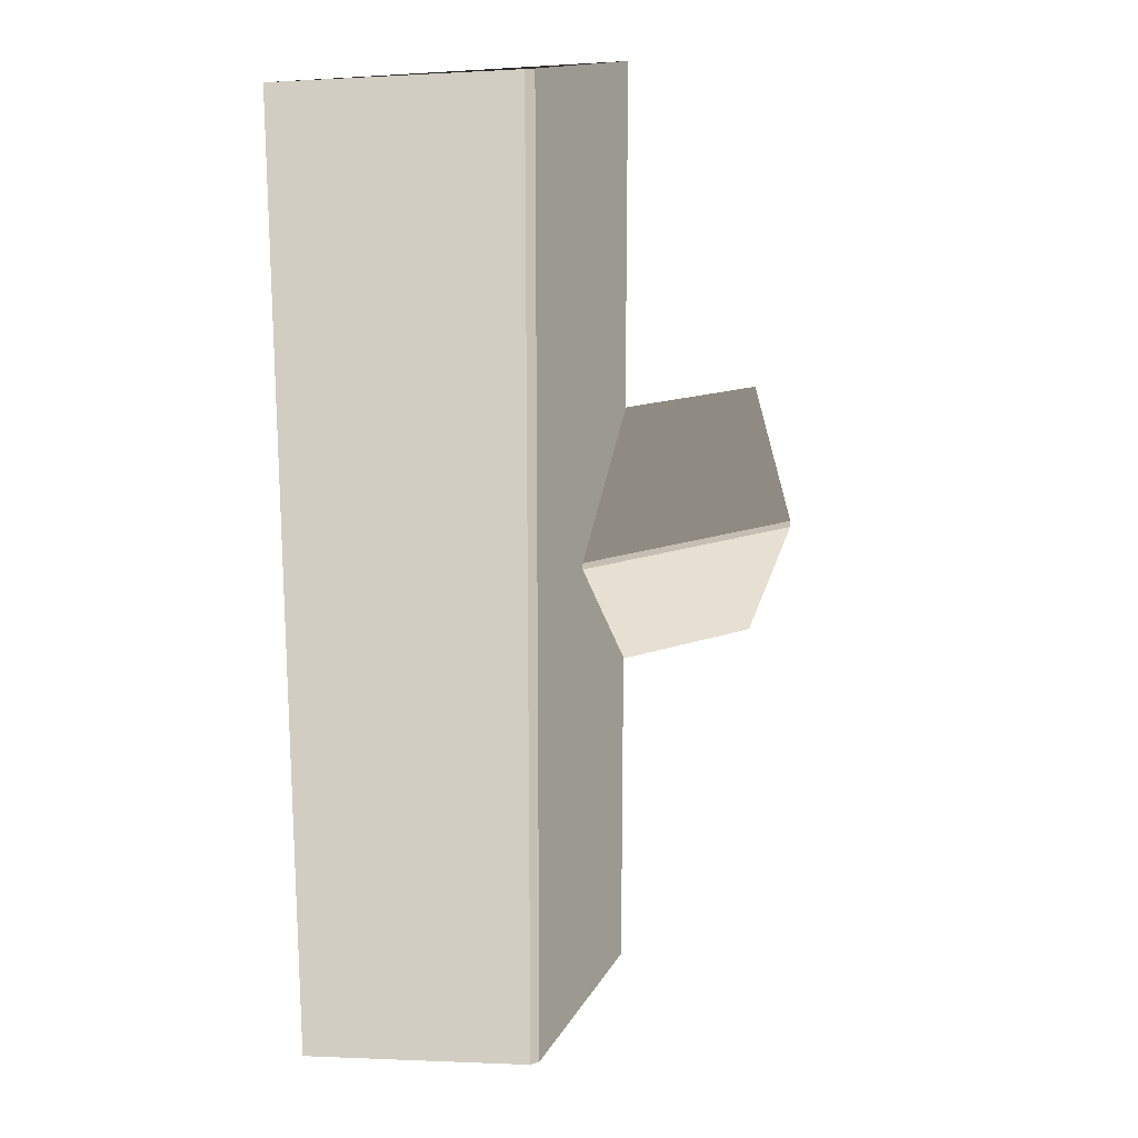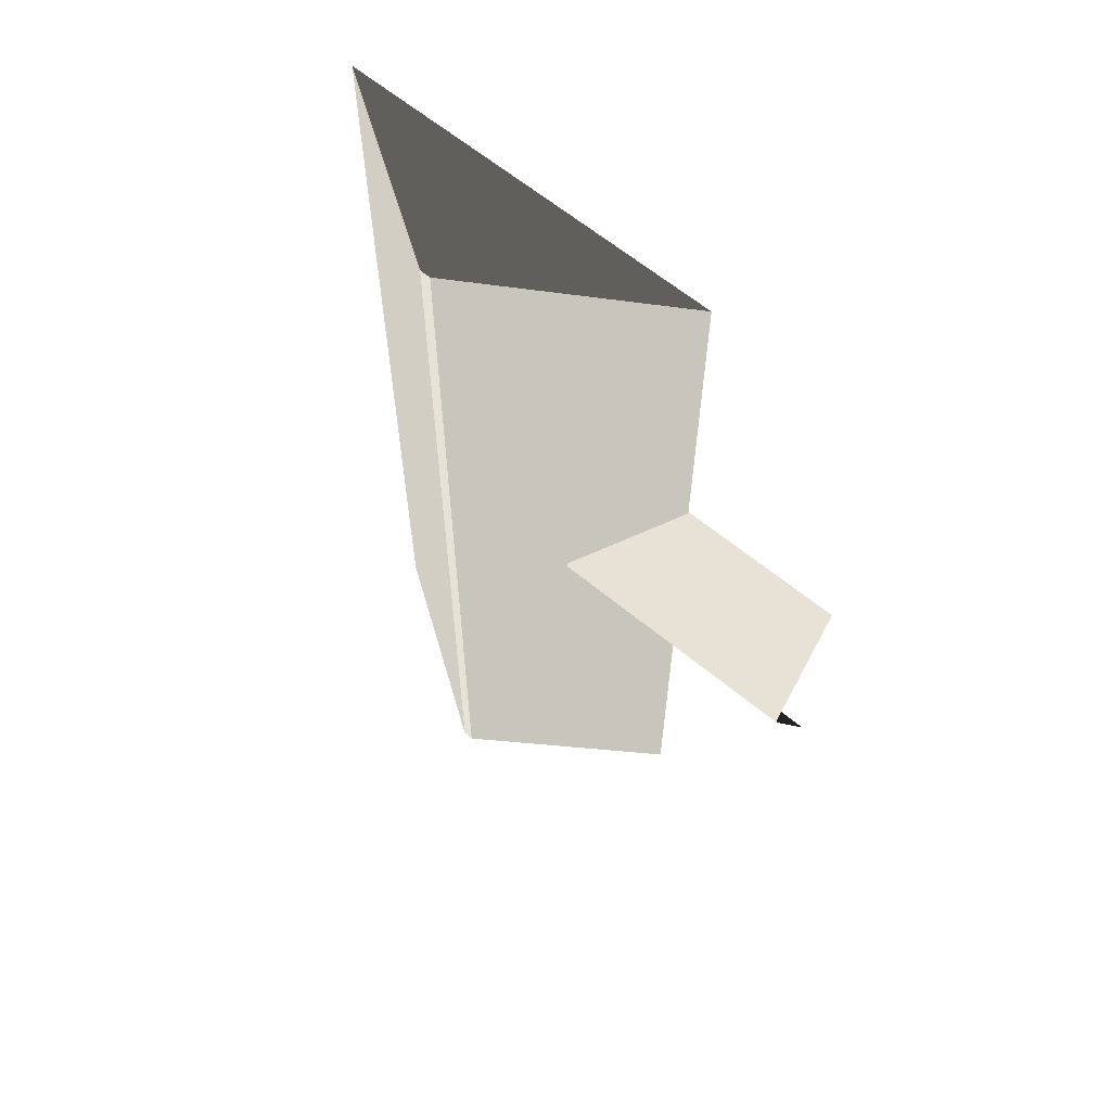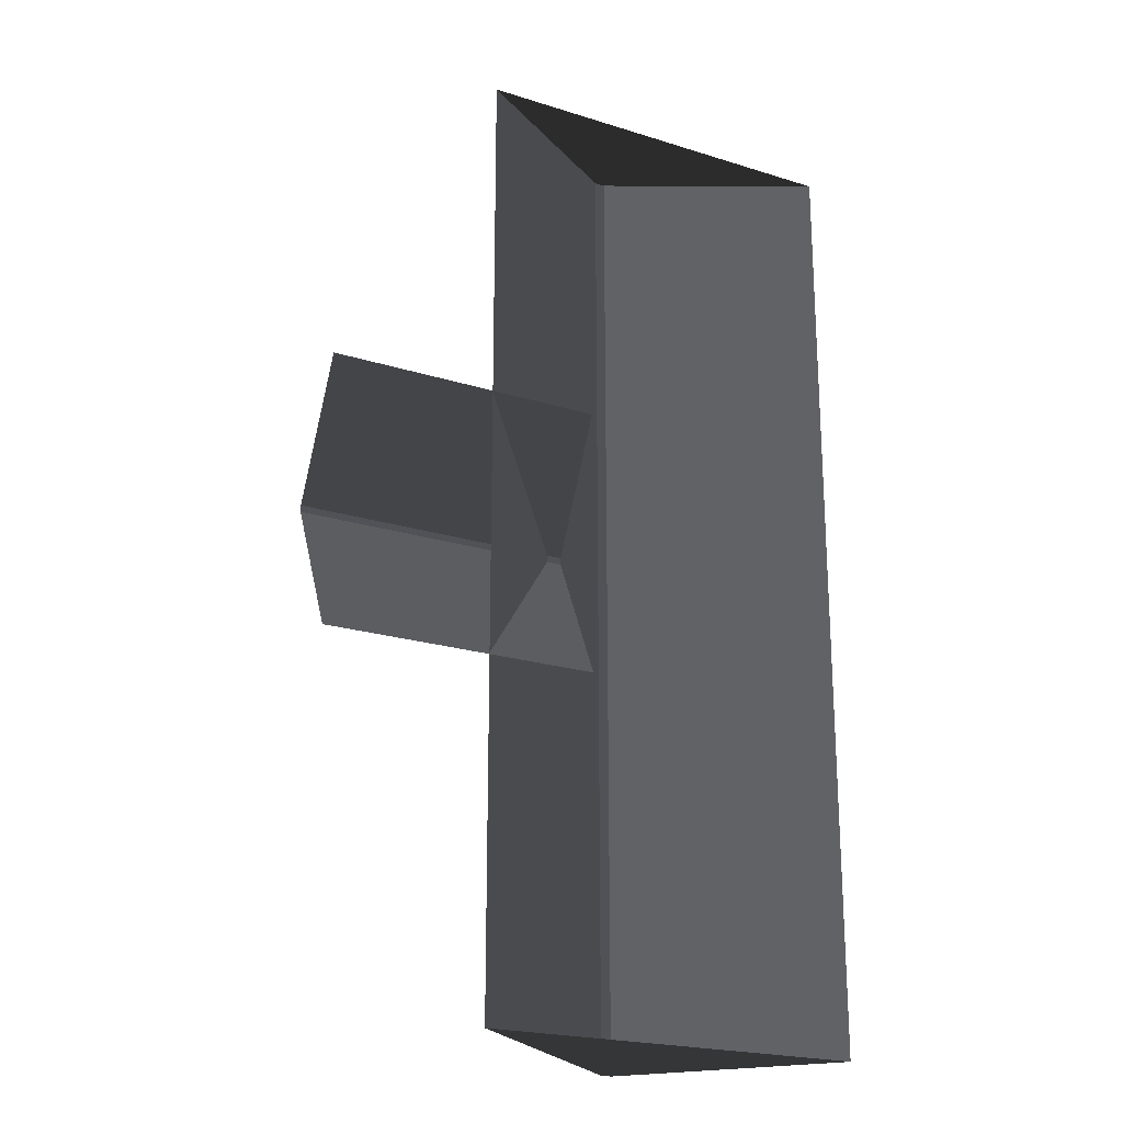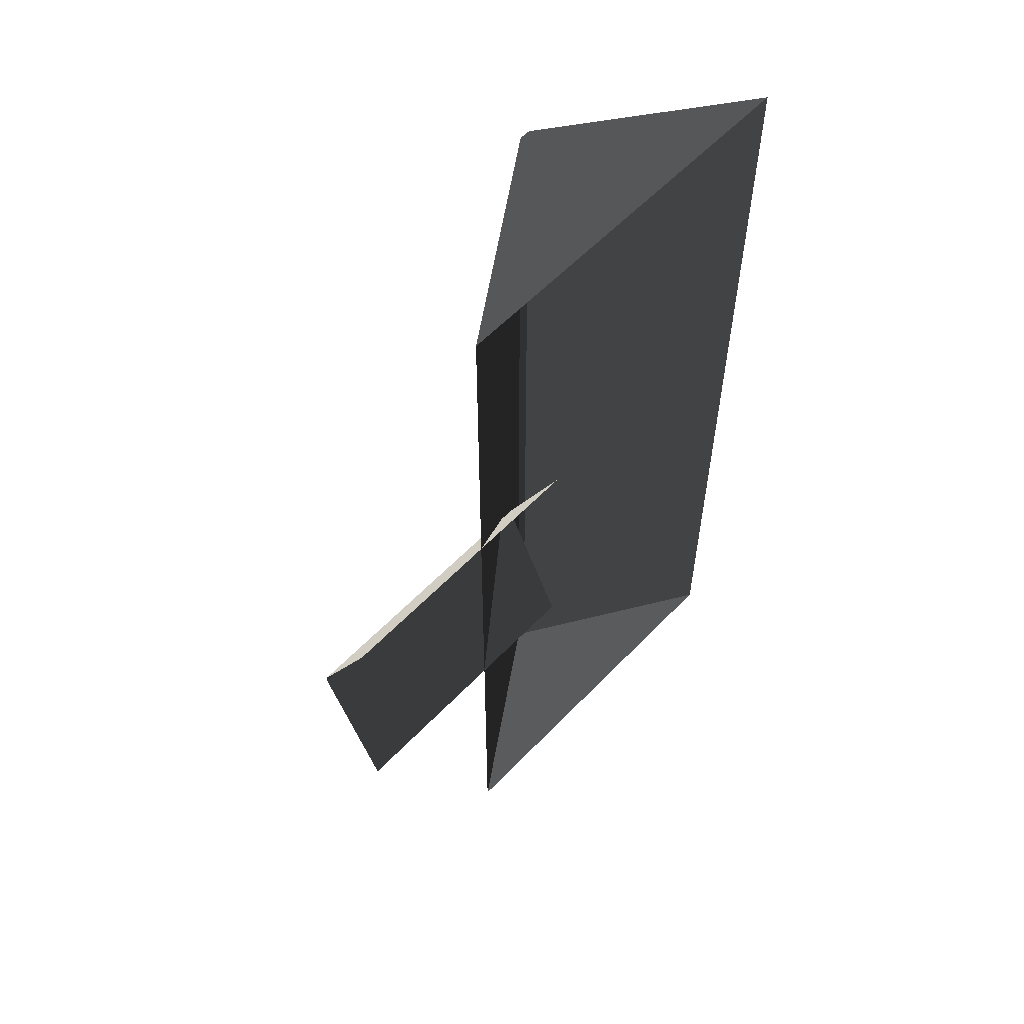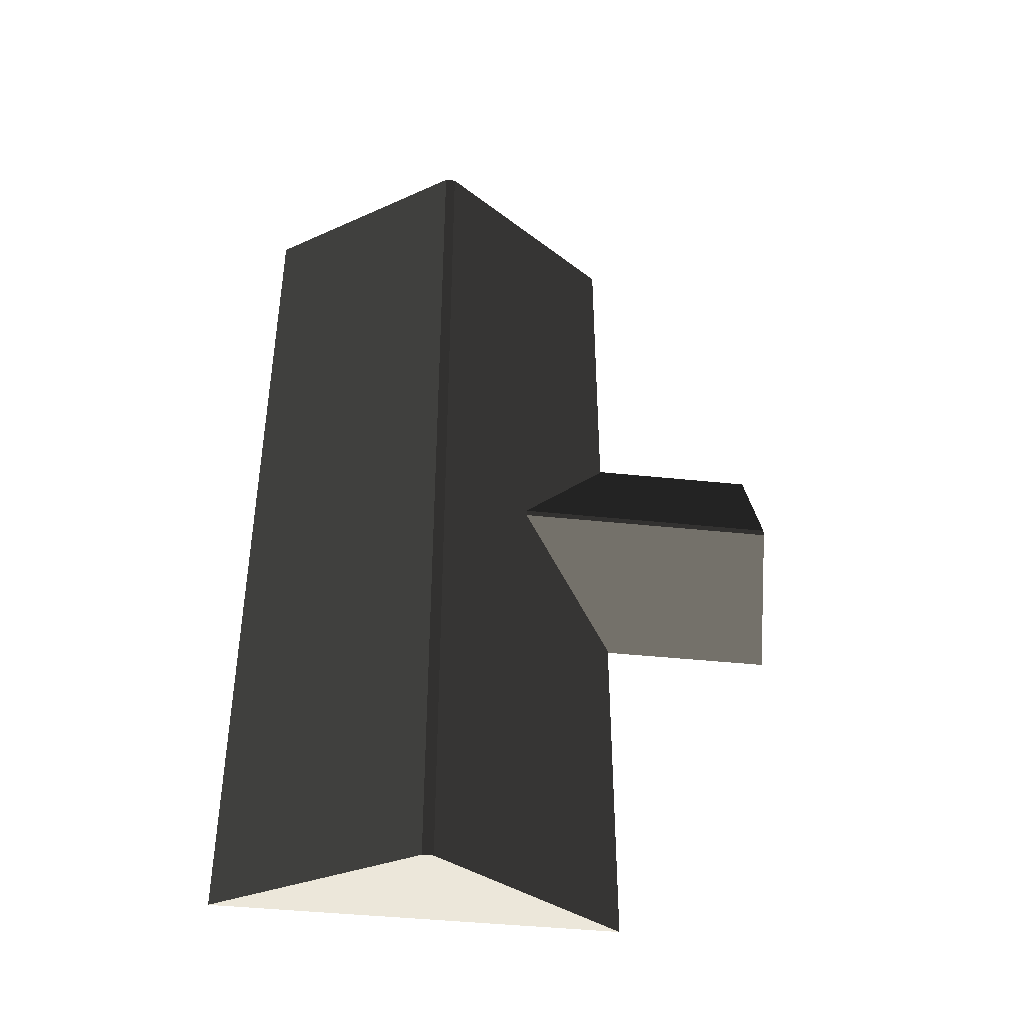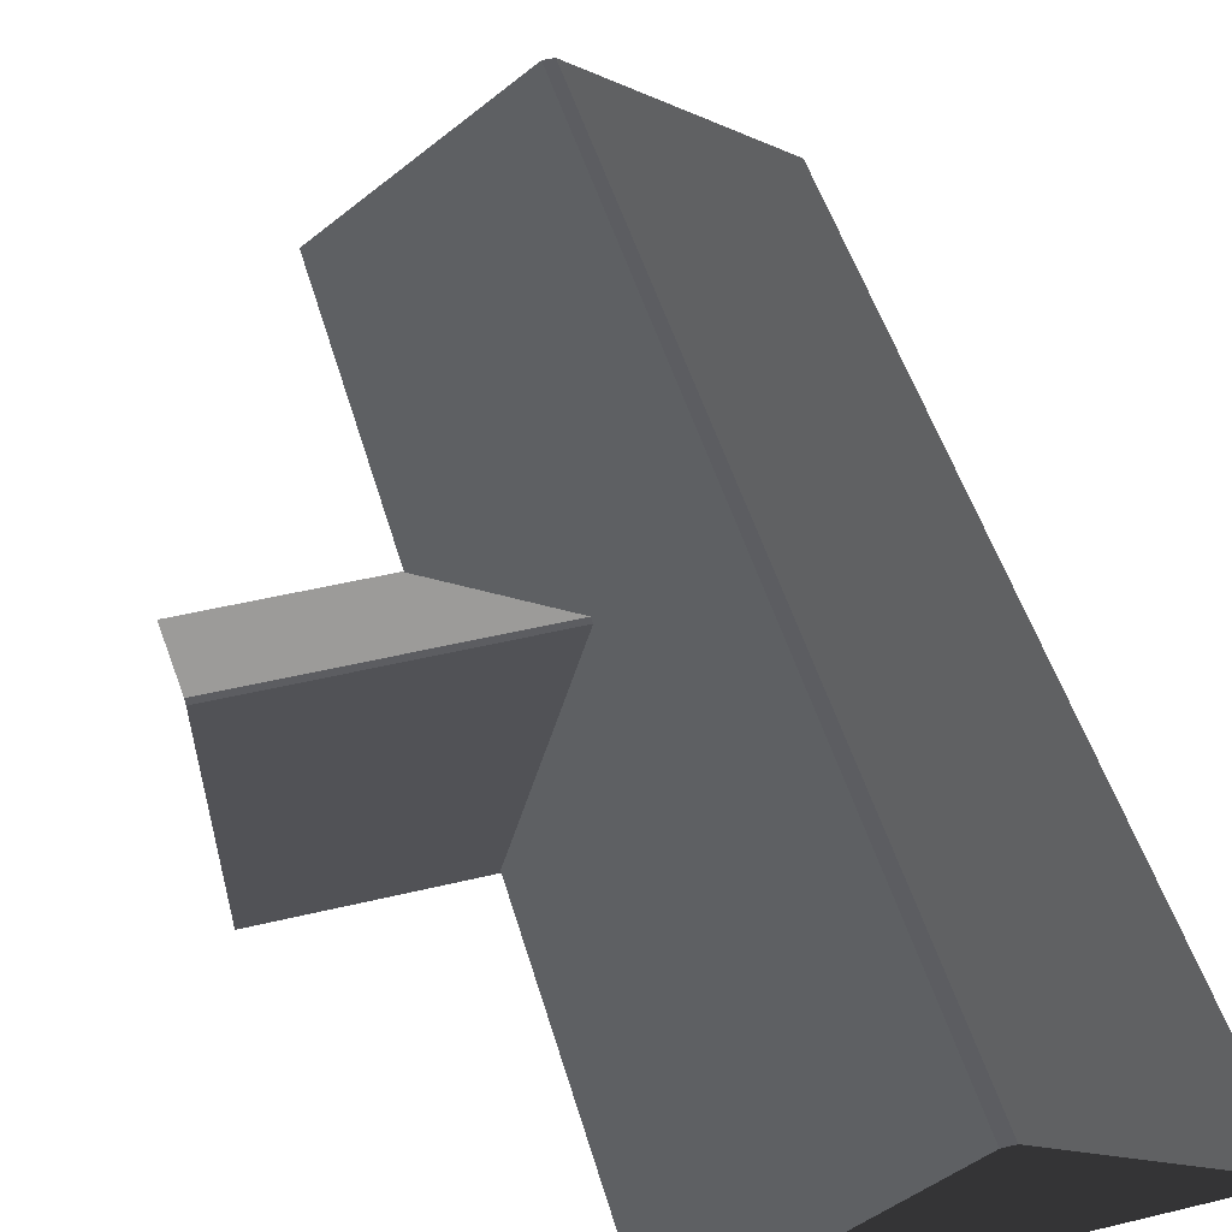
<metadata>
{"format":"obj","ext":"obj","renderer":"f3d","projection":"perspective","resolution":1024,"background":"white","views":[{"elev":17.6,"azim":-34.1,"up":"+Y"},{"elev":63.0,"azim":39.9,"up":"+Y"},{"elev":-21.4,"azim":150.8,"up":"+Y"},{"elev":58.8,"azim":133.3,"up":"+Y"},{"elev":-43.0,"azim":-7.1,"up":"+Y"},{"elev":46.9,"azim":164.6,"up":"+Z"}]}
</metadata>
<code>
v -0.832 -7.51 0.8882
v -3.814 -7.688 2.865
v -3.814 7.674 2.865
v -0.8321 7.496 0.8882
v -3.814 -7.688 2.865
v -3.983 -7.688 2.865
v -3.983 7.674 2.865
v -3.814 7.674 2.865
v -6.965 7.496 0.8882
v -3.983 7.674 2.865
v -3.983 -7.688 2.865
v -6.965 -7.51 0.8882
v -6.965 -7.51 0.8882
v -3.983 -7.688 2.865
v -3.814 -7.688 2.865
v -0.832 -7.51 0.8882
v -0.8321 7.496 0.8882
v -3.814 7.674 2.865
v -3.983 7.674 2.865
v -6.965 7.496 0.8882
v 1.809 2.111 0.8764
v 1.809 0.04459 1.88
v -2.567 0.04459 1.88
v -2.567 2.111 0.8764
v 1.809 0.04459 1.88
v 1.809 -0.05868 1.88
v -2.567 -0.05867 1.88
v -2.567 0.04459 1.88
v -2.567 -2.125 0.8764
v -2.567 -0.05867 1.88
v 1.809 -0.05868 1.88
v 1.809 -2.125 0.8764
g Building.030_37684_184
f 1 3 2
f 1 4 3
f 5 7 6
f 5 8 7
f 9 11 10
f 9 12 11
f 13 15 14
f 13 16 15
f 17 19 18
f 17 20 19
f 21 23 22
f 21 24 23
f 25 27 26
f 25 28 27
f 29 31 30
f 29 32 31

</code>
